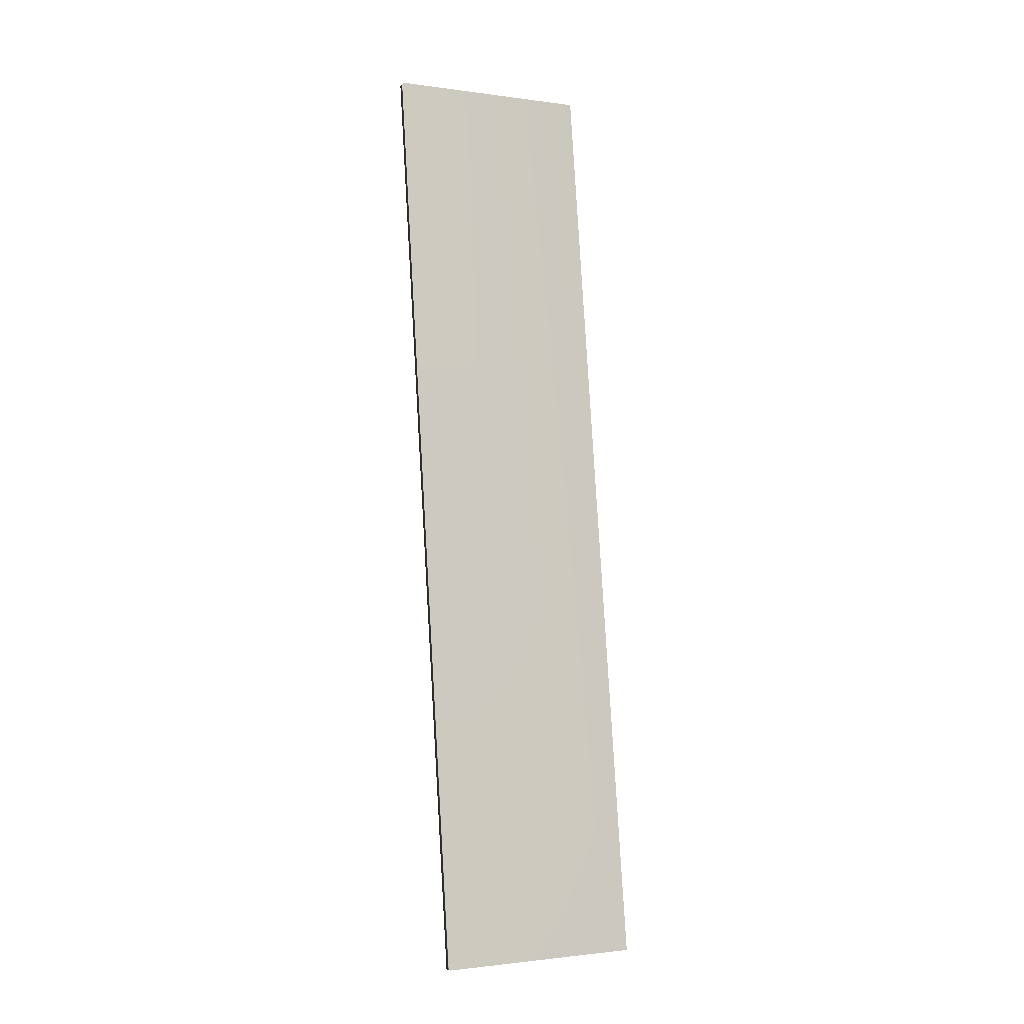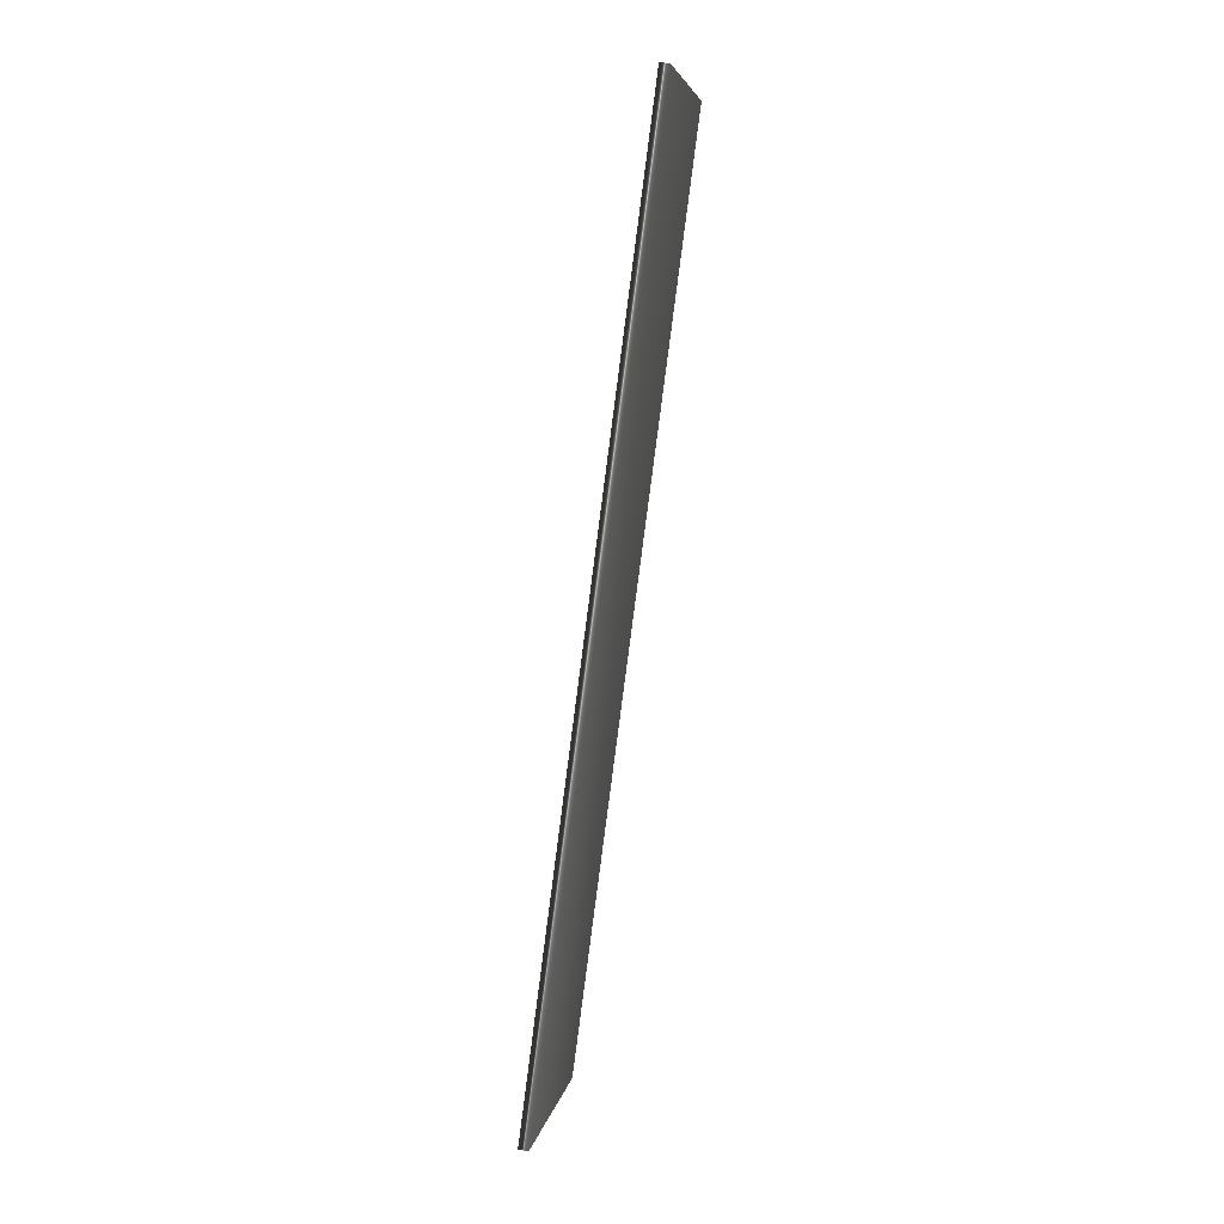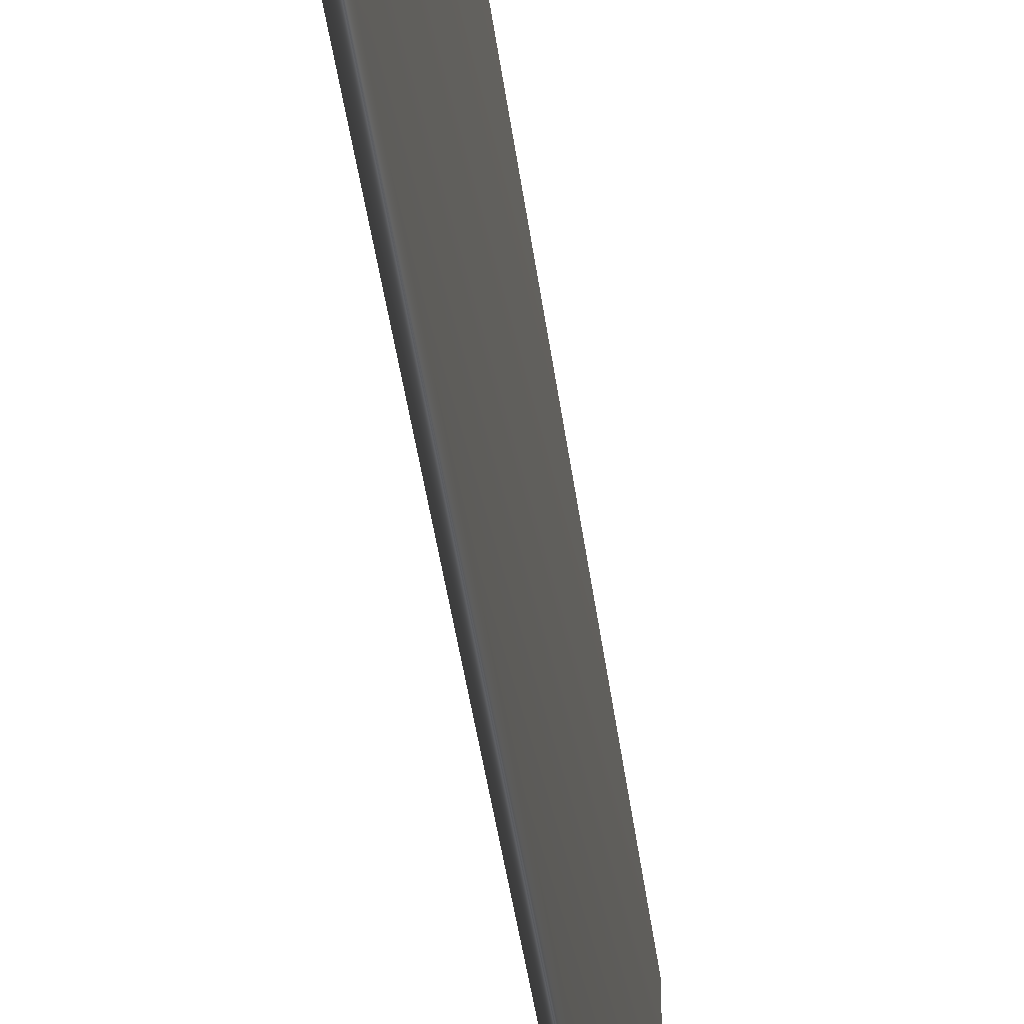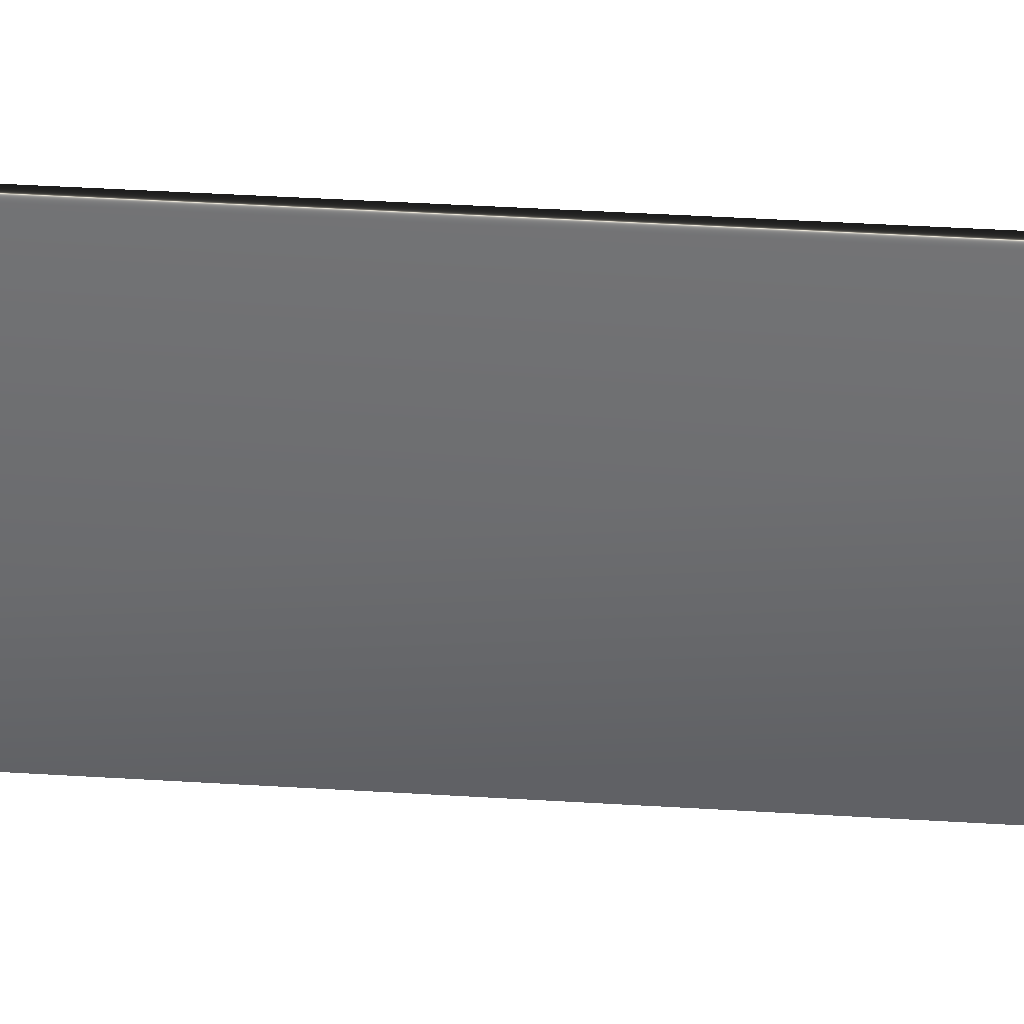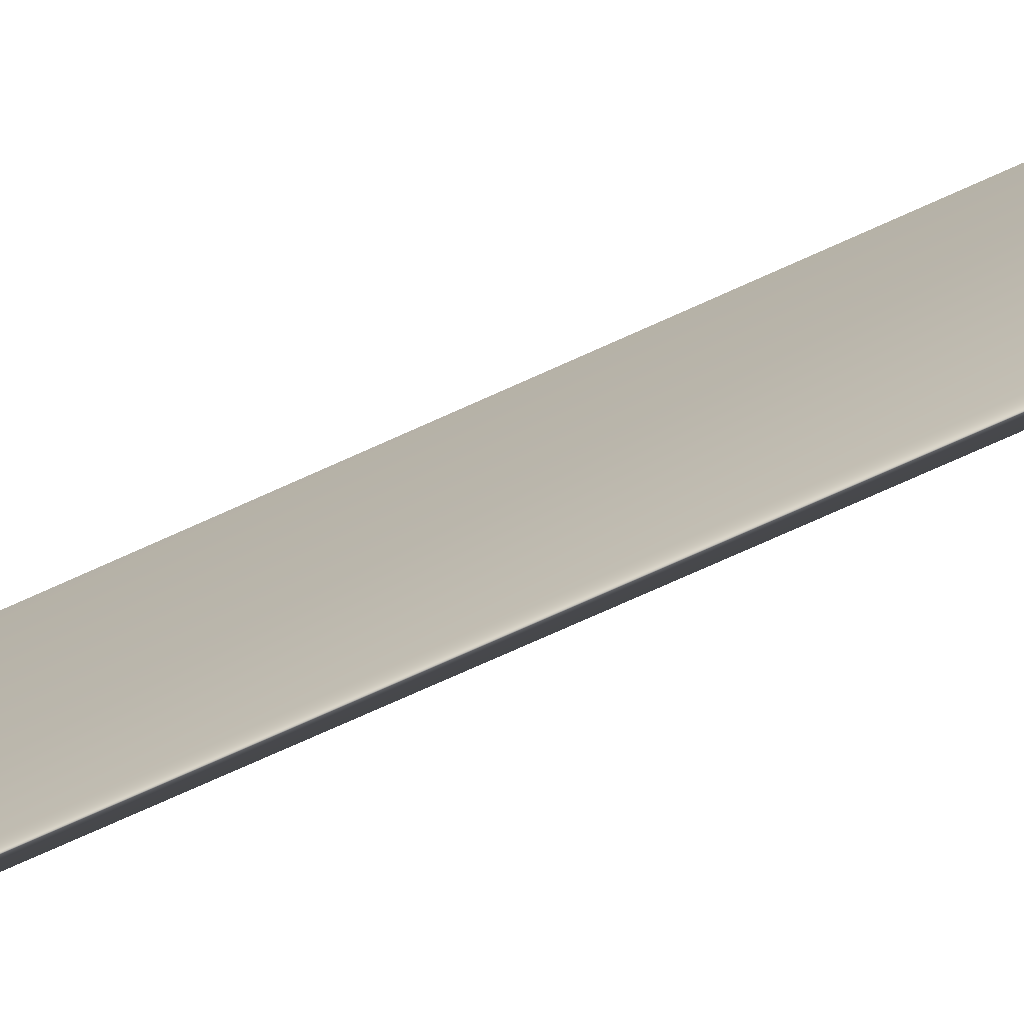
<metadata>
{"format":"obj","ext":"obj","renderer":"f3d","projection":"perspective","resolution":1024,"background":"white","views":[{"elev":-1.6,"azim":-116.8,"up":"+Z"},{"elev":5.3,"azim":9.6,"up":"+Z"},{"elev":-33.1,"azim":-166.5,"up":"+Y"},{"elev":36.1,"azim":102.3,"up":"+Y"},{"elev":-71.1,"azim":-57.8,"up":"+Y"}]}
</metadata>
<code>
v 25.04 10.17 98.29
v 25.04 18.67 98.29
v 24.64 10.17 98.35
v 24.64 18.67 98.35
v 19.96 10.17 59.8
v 19.96 18.67 59.8
v 19.56 10.17 59.85
v 19.56 18.67 59.85
f 1 2 3
f 3 2 4
f 5 6 1
f 1 6 2
f 1 3 5
f 5 3 7
f 2 6 4
f 4 6 8
f 3 4 7
f 7 4 8
f 6 5 8
f 8 5 7

</code>
